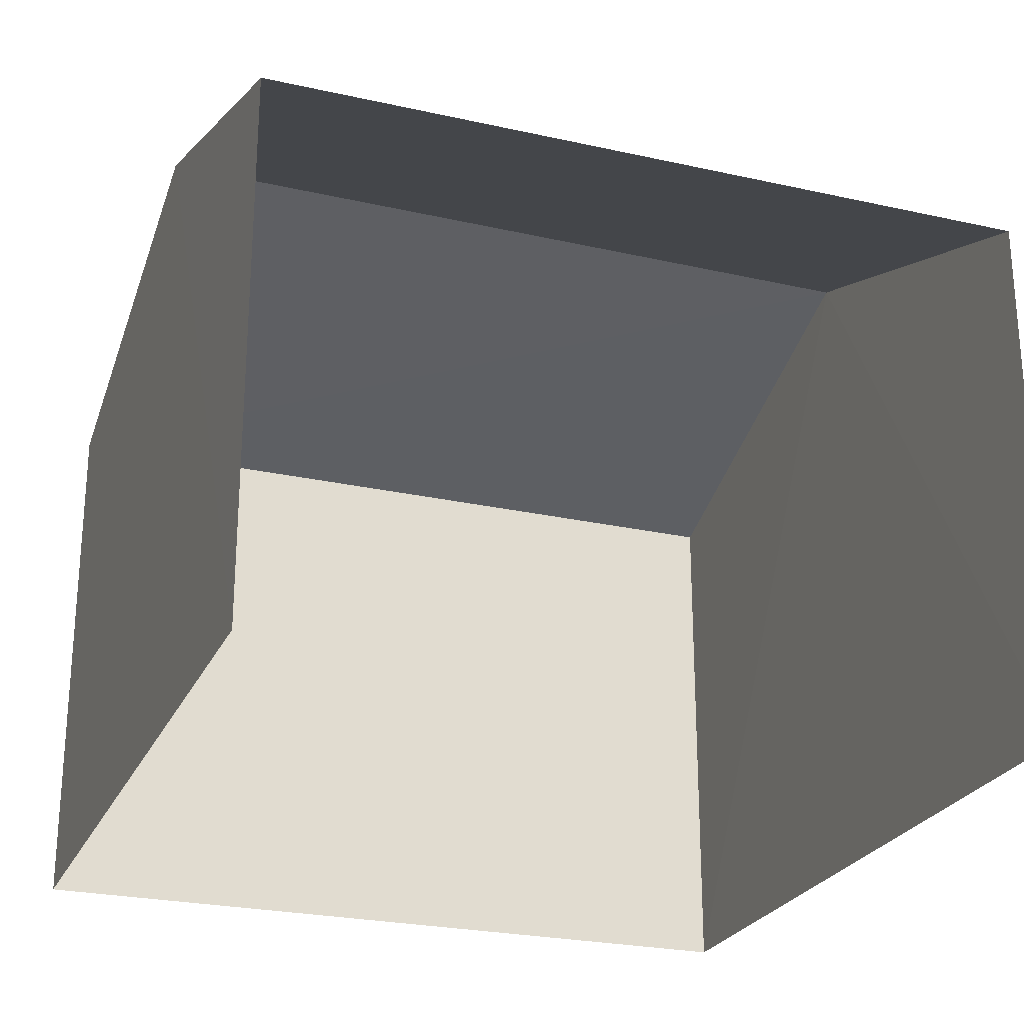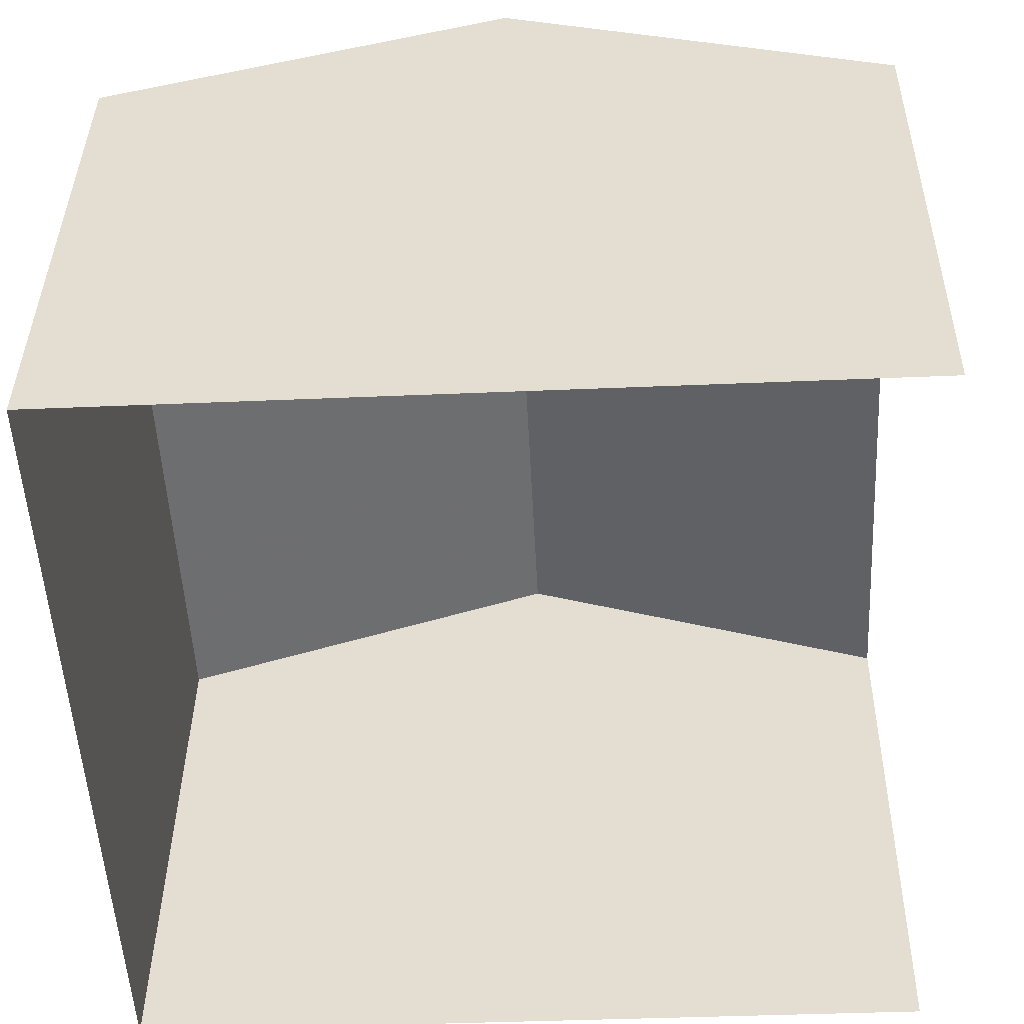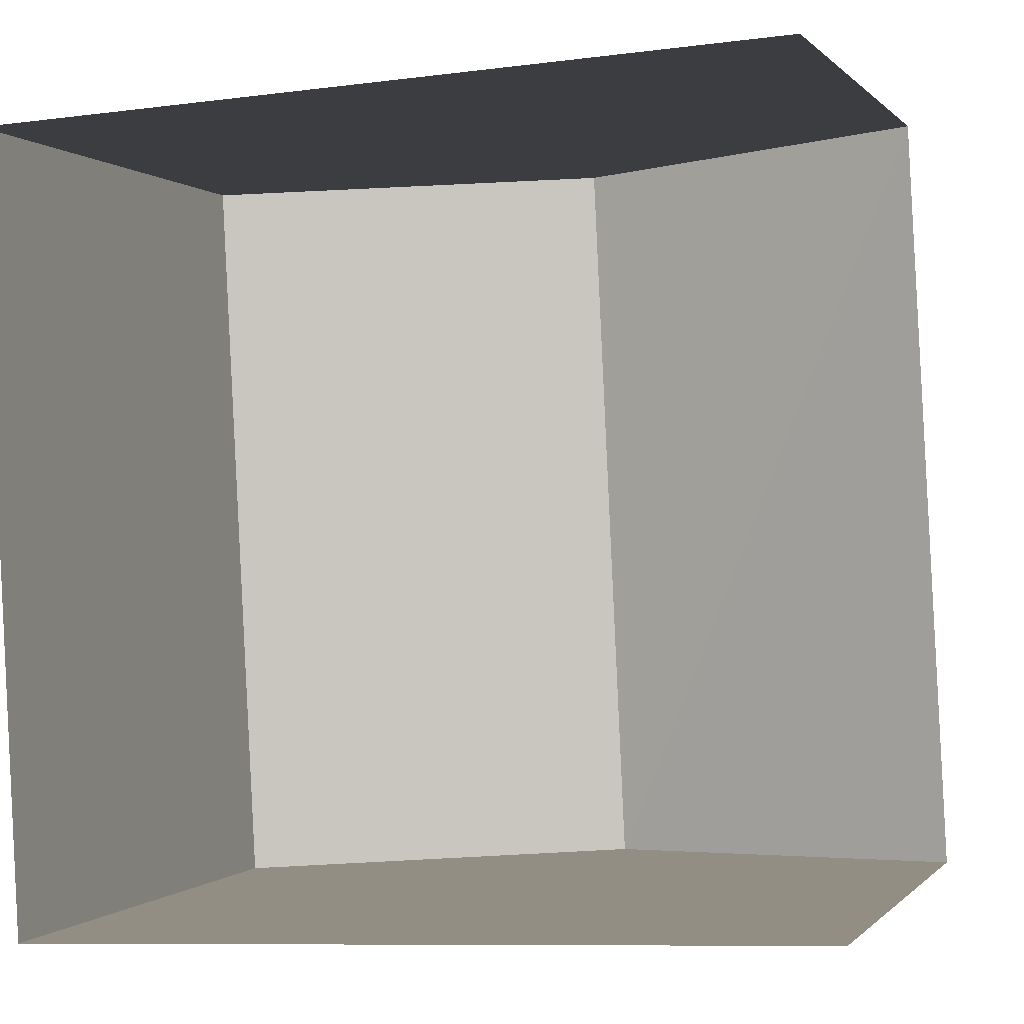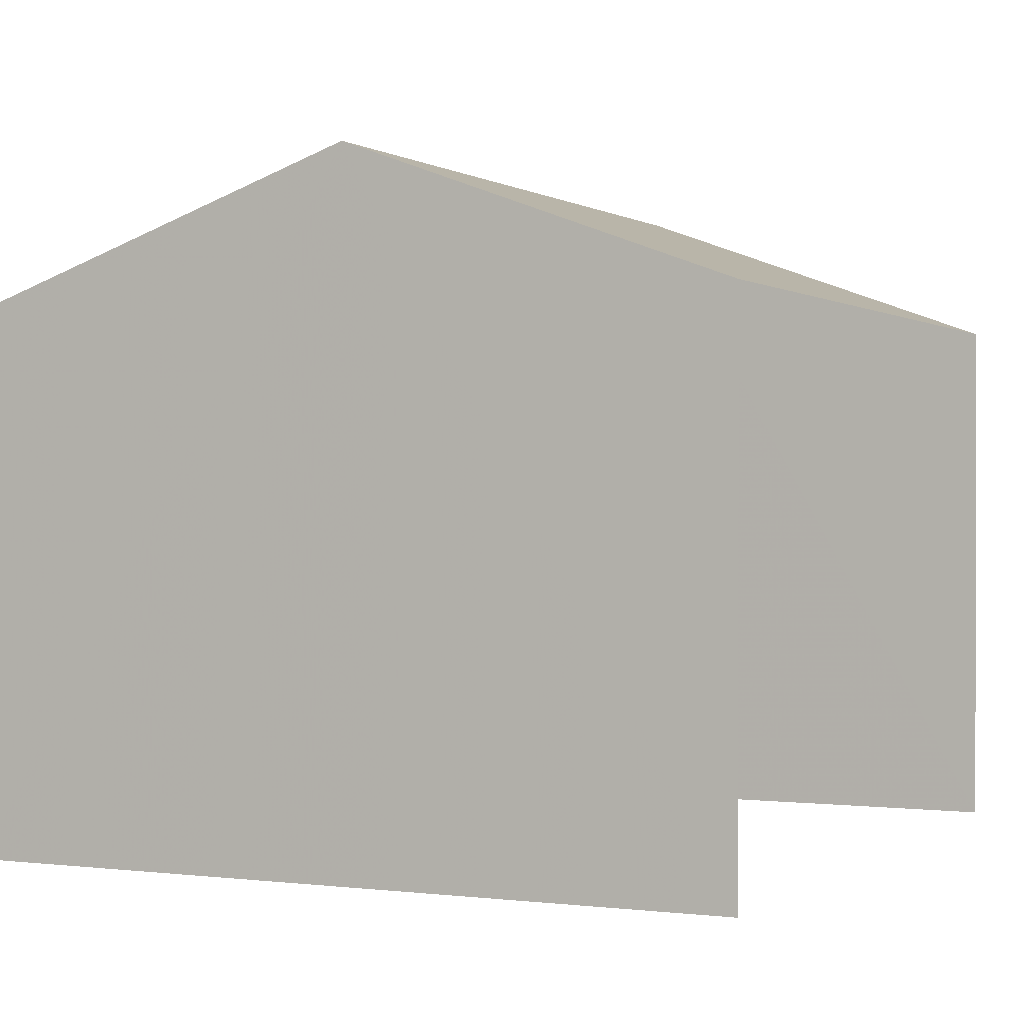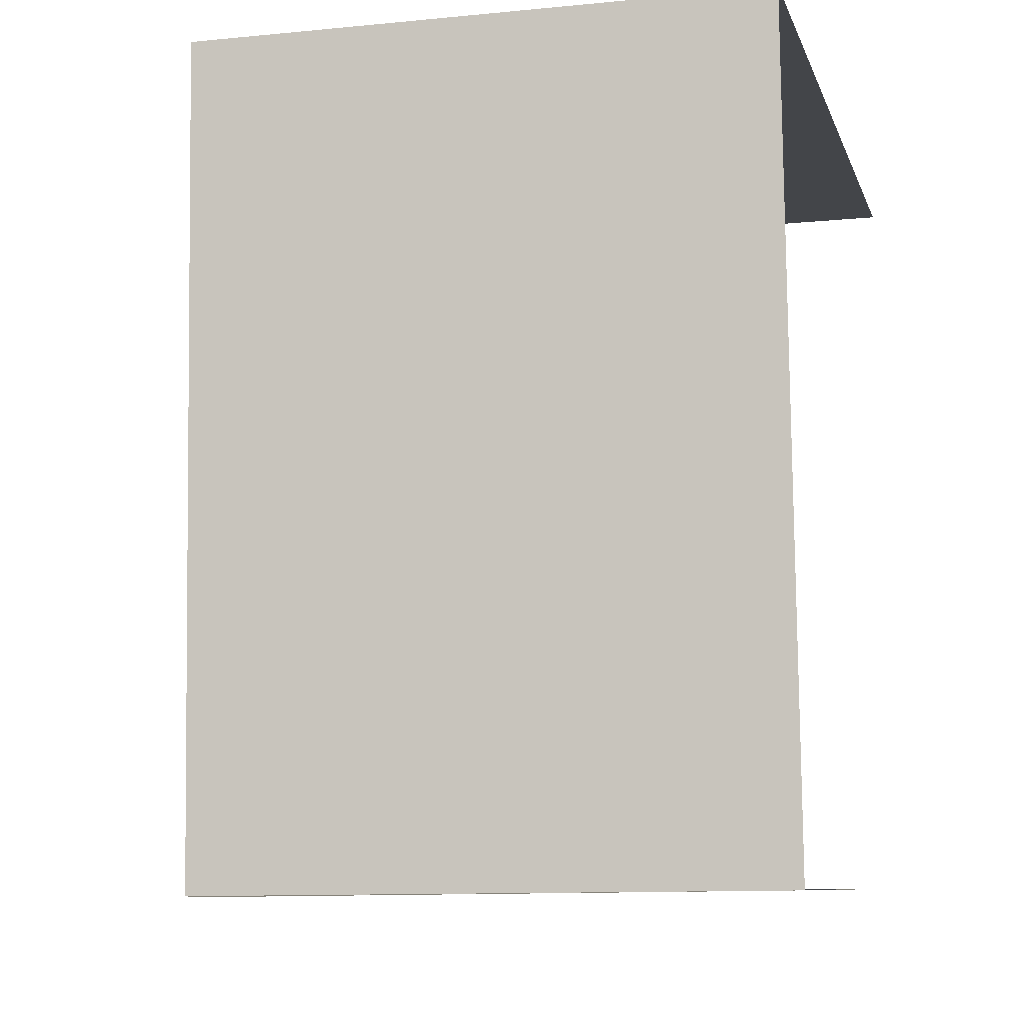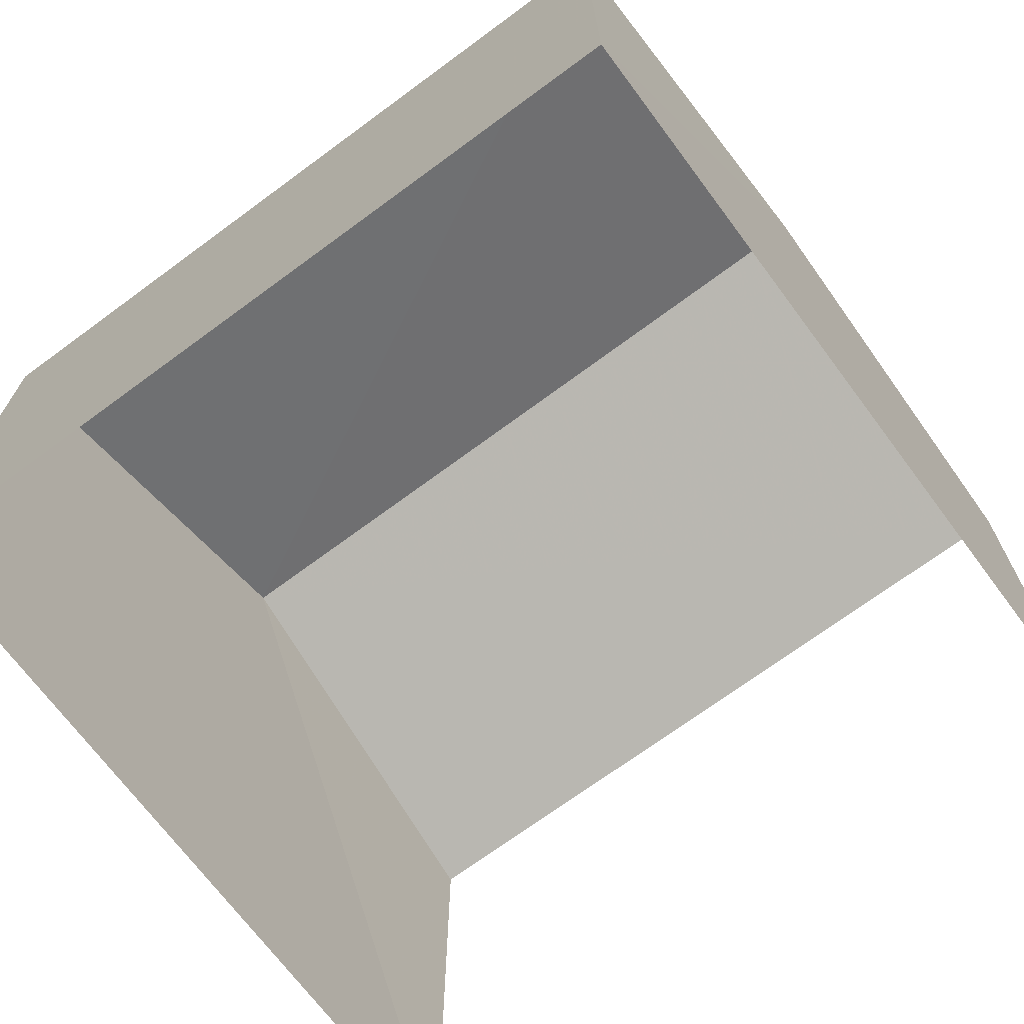
<metadata>
{"format":"obj","ext":"obj","renderer":"f3d","projection":"perspective","resolution":1024,"background":"white","views":[{"elev":-25.2,"azim":-113.0,"up":"+Z"},{"elev":37.5,"azim":-179.4,"up":"+Y"},{"elev":-0.1,"azim":-161.6,"up":"+Y"},{"elev":0.3,"azim":-157.6,"up":"+Z"},{"elev":-11.4,"azim":103.9,"up":"+Y"},{"elev":-69.9,"azim":123.7,"up":"+Z"}]}
</metadata>
<code>
v -3.735e+05 -1.033e+05 29.11
v -3.735e+05 -1.033e+05 29.11
v -3.735e+05 -1.033e+05 29.11
v -3.735e+05 -1.033e+05 29.11
v -3.735e+05 -1.033e+05 34.02
v -3.735e+05 -1.033e+05 33
v -3.735e+05 -1.033e+05 34.02
v -3.735e+05 -1.033e+05 33
v -3.735e+05 -1.033e+05 33
v -3.735e+05 -1.033e+05 33
f 1 2 3
f 4 1 3
f 10 4 3
f 10 9 4
f 5 6 7
f 5 8 6
f 9 10 5
f 7 9 5
f 10 3 5
f 3 2 5
f 2 8 5
f 8 2 1
f 6 8 1
f 6 1 7
f 1 4 7
f 4 9 7

</code>
